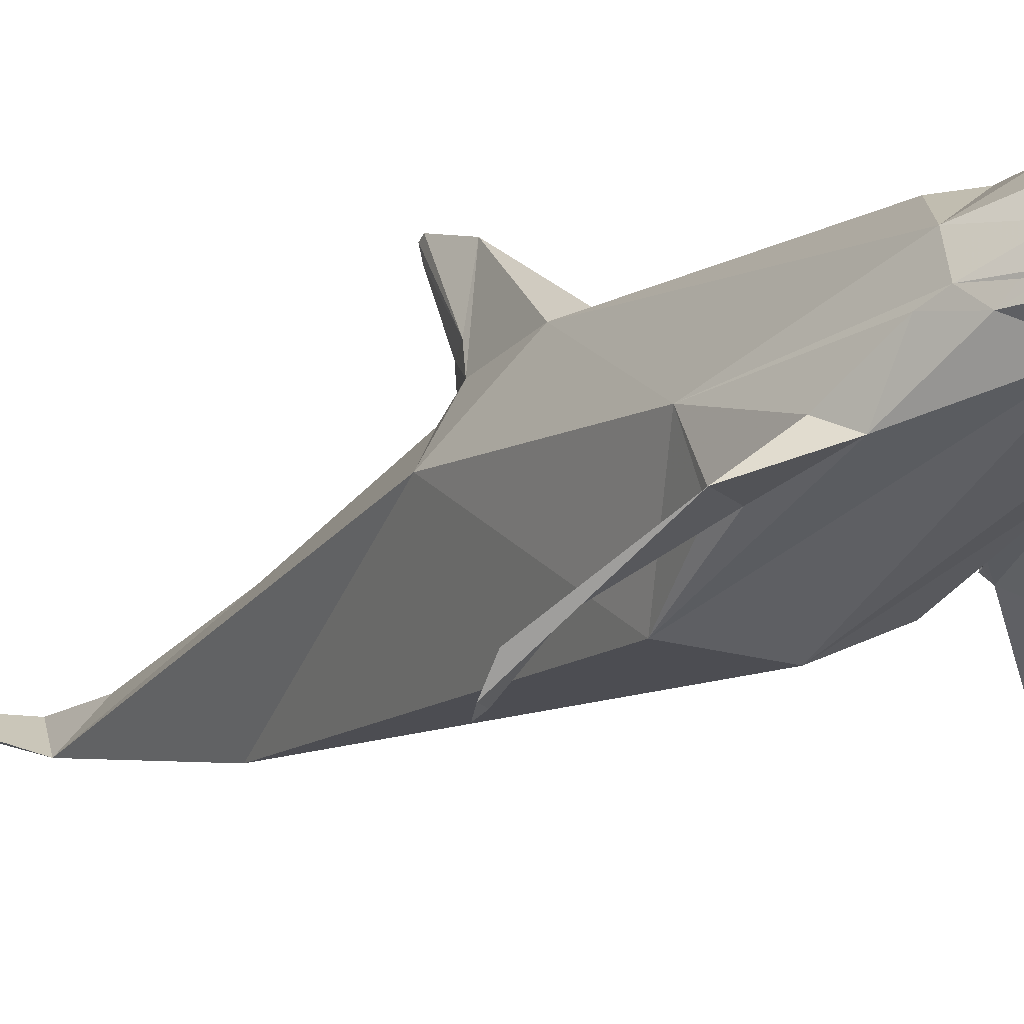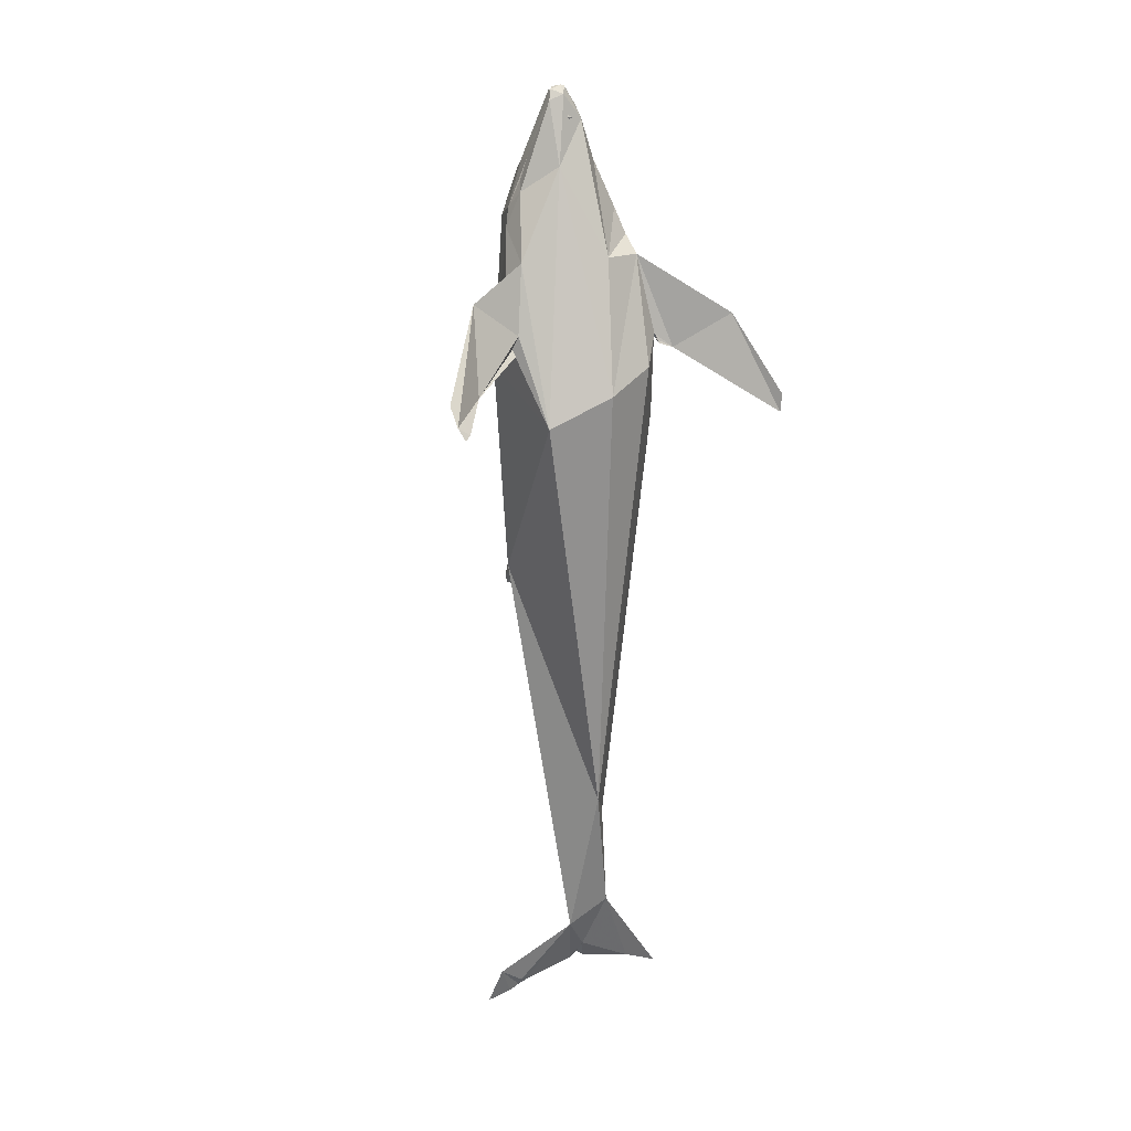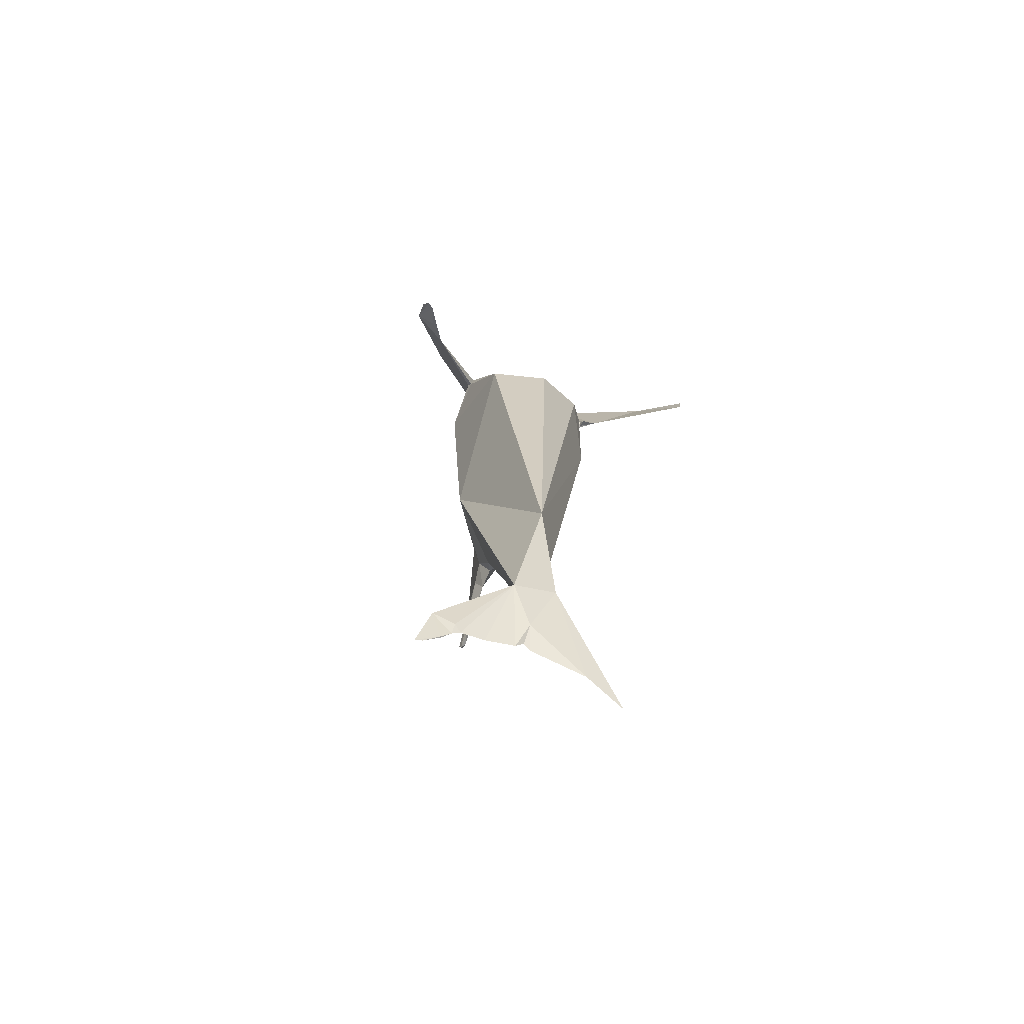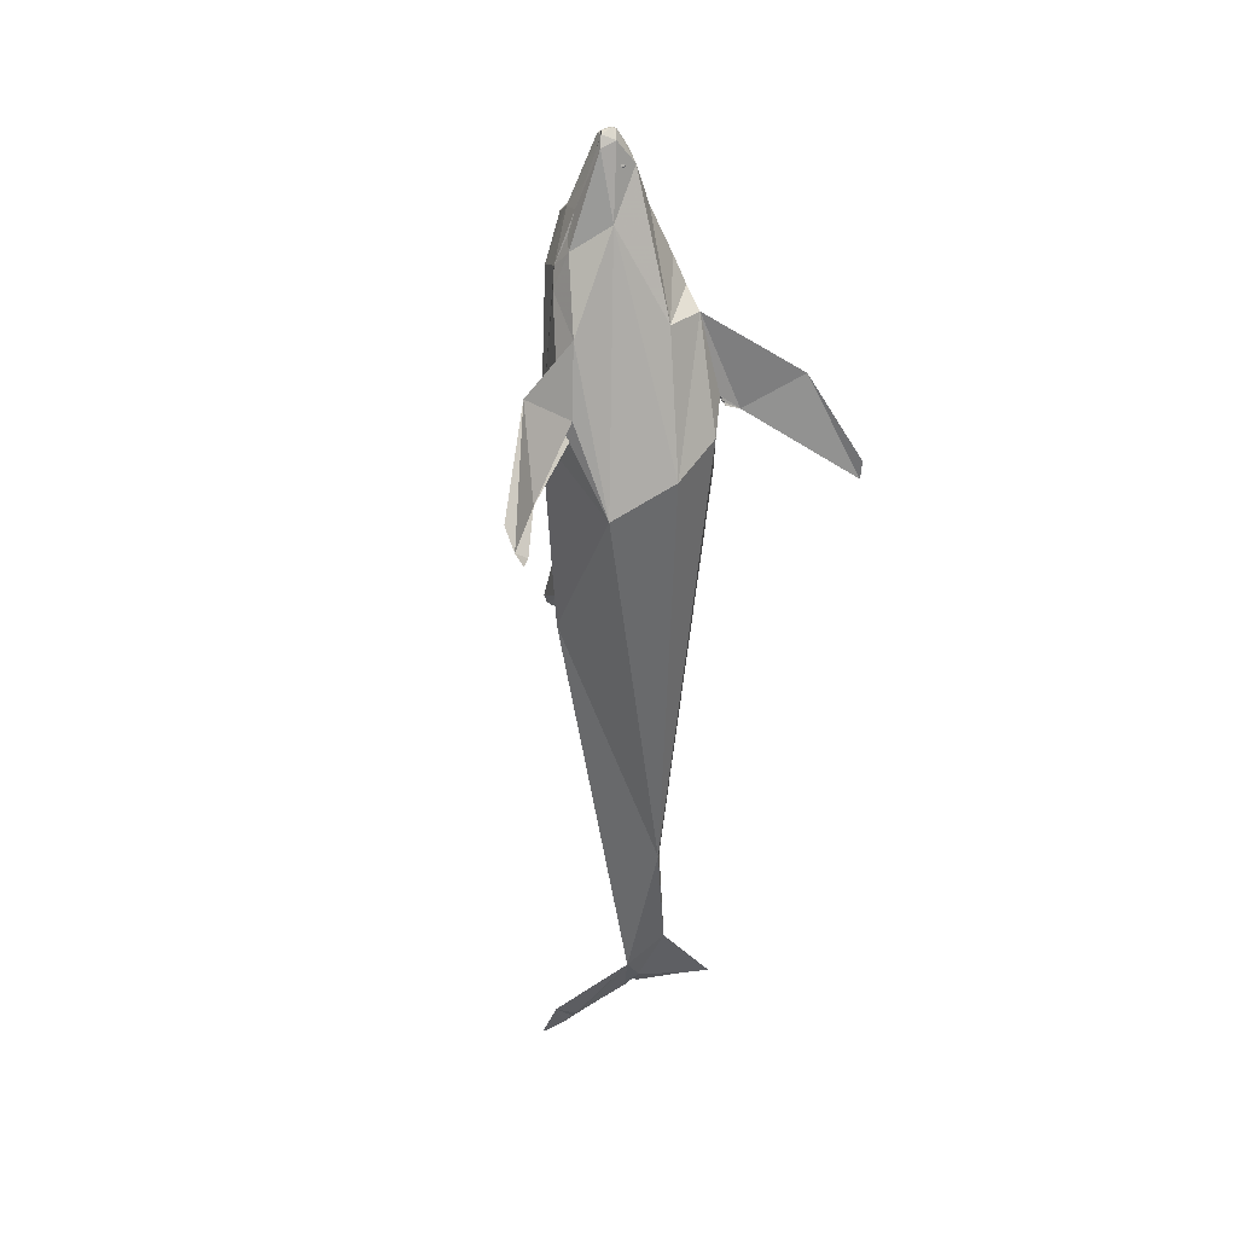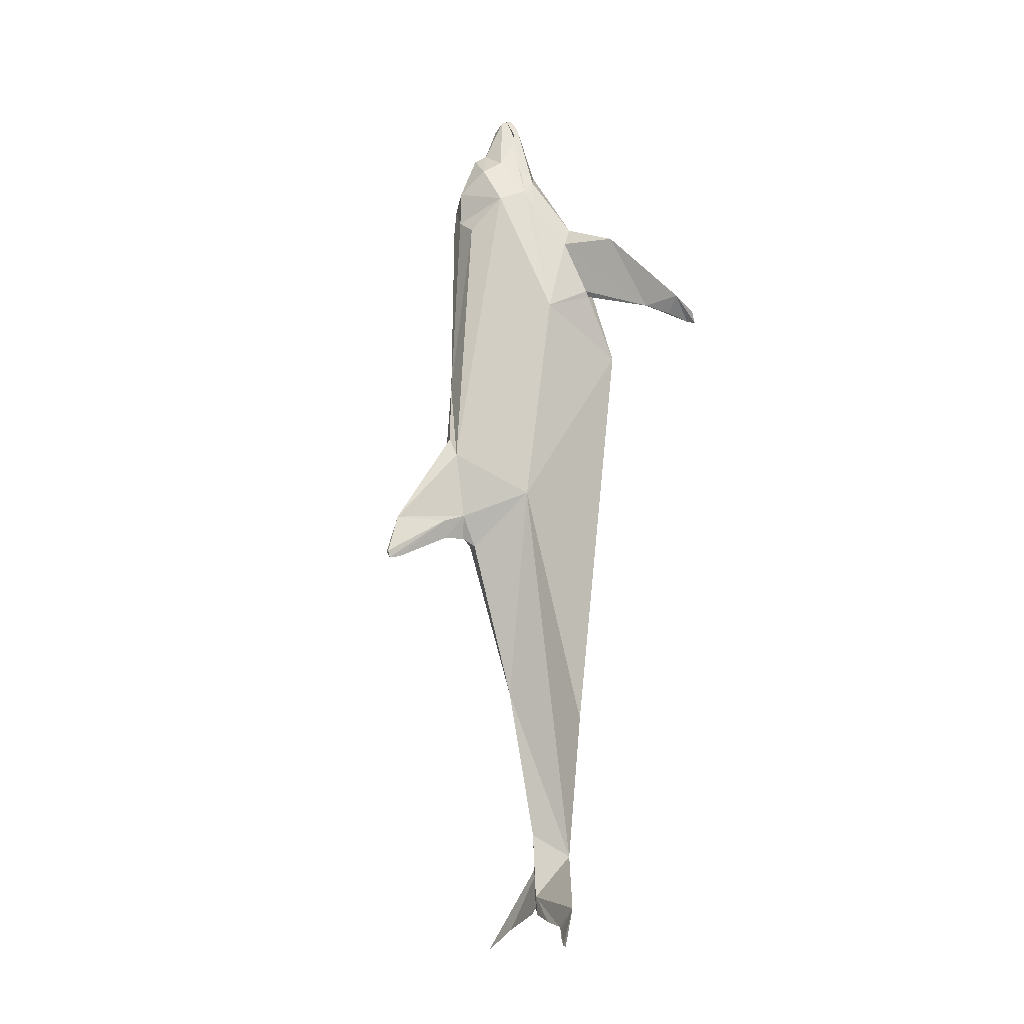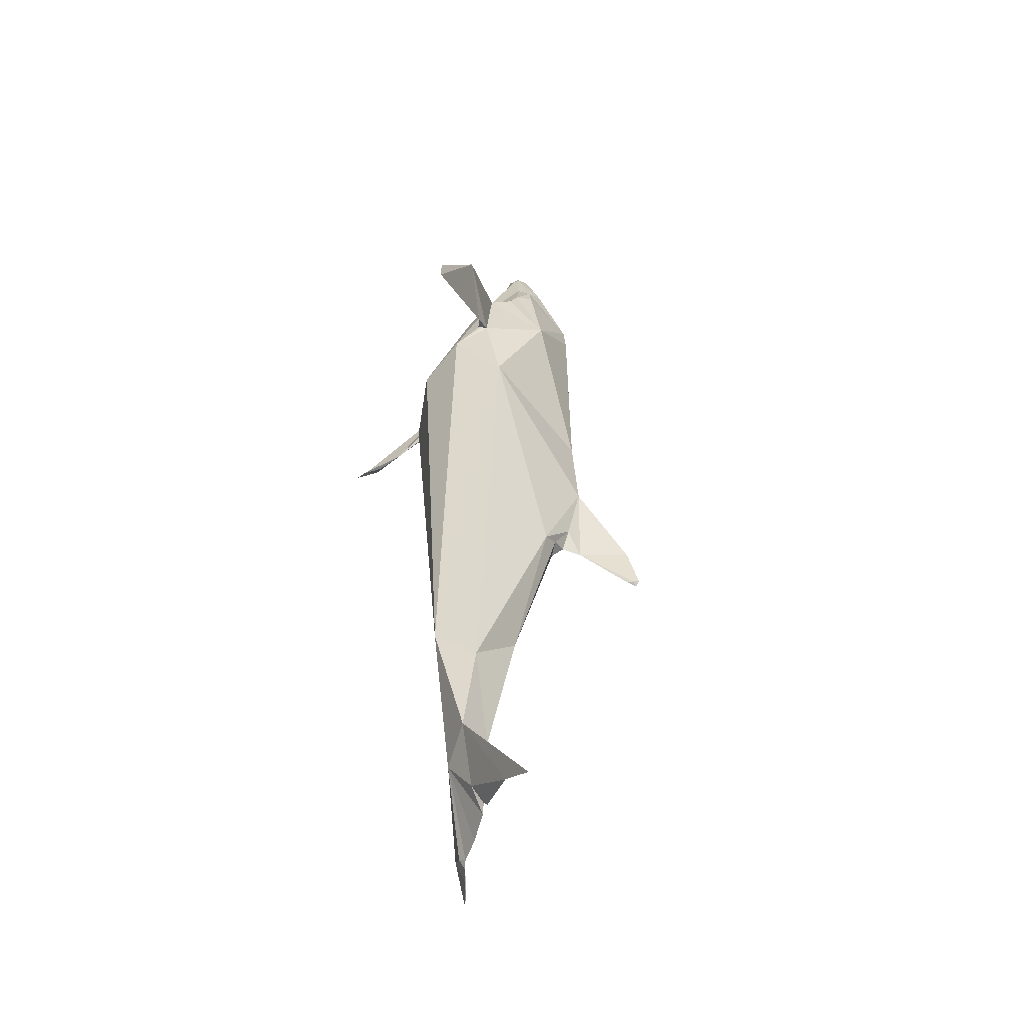
<metadata>
{"format":"obj","ext":"obj","renderer":"f3d","projection":"perspective","resolution":1024,"background":"white","views":[{"elev":-14.1,"azim":-36.1,"up":"+Y"},{"elev":20.5,"azim":-23.3,"up":"+Z"},{"elev":-70.9,"azim":-20.4,"up":"+Z"},{"elev":34.7,"azim":-26.9,"up":"+Z"},{"elev":-15.5,"azim":-114.1,"up":"+Z"},{"elev":-49.9,"azim":72.1,"up":"+Z"}]}
</metadata>
<code>
v 0.1811 0.1843 0.9715
v 0.1547 0.1826 0.9099
v 0.1776 0.1729 0.9403
v 0.1714 0.1797 0.9555
v 0.1468 0.1802 0.89
v 0.1789 0.1837 0.9695
v 0.1816 0.2408 0.8689
v 0.1854 0.2401 0.8343
v 0.1796 0.1843 0.973
v 0.1823 0.2101 0.923
v 0.1796 0.1903 0.9695
v 0.1804 0.1841 0.9712
v 0.135 0.1824 0.8645
v 0.1691 0.1784 0.9435
v 0.1771 0.1794 0.9715
v 0.1737 0.1739 0.9621
v 0.1395 0.2101 0.8526
v 0.1296 0.1744 0.8471
v 0.142 0.169 0.8803
v 0.1598 0.222 0.8922
v 0.1752 0.1531 0.9041
v 0.1568 0.2024 0.9056
v 0.1618 0.2359 0.8179
v 0.1643 0.1828 0.8873
v 0.1583 0.1809 0.8888
v 0.1786 0.1888 0.9636
v 0.1499 0.1843 0.8947
v 0.1806 0.1779 0.8972
v 0.1856 0.1739 0.8947
v 0.1833 0.169 0.9517
v 0.1712 0.1759 0.8997
v 0.1702 0.1779 0.8977
v 0.1583 0.1818 0.8912
v 0.1757 0.169 0.9468
v 0.1781 0.167 0.9472
v 0.1722 0.17 0.9344
v 0.1895 0.1759 0.8992
v 0.1878 0.1843 0.9727
v 0.1781 0.1823 0.9667
v 0.1903 0.1845 0.9713
v 0.2107 0.1762 0.8932
v 0.2154 0.1822 0.9073
v 0.2198 0.1769 0.8912
v 0.2222 0.1789 0.8898
v 0.1875 0.1853 0.9735
v 0.1875 0.1848 0.974
v 0.1885 0.2205 0.9175
v 0.1875 0.1809 0.975
v 0.187 0.1714 0.9676
v 0.1915 0.1843 0.973
v 0.1915 0.1809 0.974
v 0.2356 0.1834 0.8658
v 0.2237 0.1833 0.8962
v 0.2024 0.1794 0.9557
v 0.2272 0.1799 0.8888
v 0.2227 0.1828 0.8952
v 0.2198 0.1833 0.9022
v 0.2366 0.165 0.8605
v 0.2435 0.1536 0.8362
v 0.2158 0.2009 0.9061
v 0.2277 0.1843 0.8903
v 0.1955 0.1918 0.9646
v 0.2183 0.1729 0.9051
v 0.2039 0.1789 0.9512
v 0.2049 0.1714 0.9443
v 0.2039 0.2374 0.8576
v 0.2064 0.2388 0.8308
v 0.189 0.1947 0.919
v 0.191 0.1898 0.9646
v 0.2009 0.1818 0.8883
v 0.2242 0.1815 0.89
v 0.2079 0.1883 0.8932
v 0.1975 0.1843 0.9591
v 0.2227 0.1823 0.8912
v 0.2222 0.1838 0.8947
v 0.197 0.1823 0.9641
v 0.1999 0.1759 0.8997
v 0.2009 0.1779 0.8972
v 0.2138 0.1804 0.8917
v 0.194 0.167 0.9463
v 0.1655 0.1792 0.9336
v 0.2094 0.1828 0.8992
v 0.161 0.1809 0.924
v 0.1652 0.1789 0.9299
v 0.1924 0.1835 0.9666
v 0.187 0.1838 0.9715
v 0.2589 0.1179 0.7426
v 0.2574 0.1144 0.7436
v 0.244 0.1298 0.8214
v 0.3545 0.03687 0.696
v 0.353 0.03687 0.6787
v 0.2594 0.1105 0.7406
v 0.2594 0.109 0.7381
v 0.2723 0.106 0.7337
v 0.2584 0.1169 0.7416
v 0.3218 0.0812 0.7679
v 0.1162 0.1125 0.7579
v 0.1116 0.117 0.7443
v 0.1157 0.1412 0.7991
v 0.1266 0.1298 0.8219
v 0.025 0.0307 0.7024
v 0.03008 0.025 0.6914
v 0.03665 0.03074 0.6945
v 0.025 0.05003 0.7178
v 0.04284 0.04953 0.7034
v 0.1137 0.113 0.7389
v 0.0701 0.1065 0.7931
v 0.05969 0.06886 0.7158
v 0.1107 0.1625 0.7203
v 0.1311 0.0748 0.6762
v 0.1915 0.06638 0.7029
v 0.192 0.2468 0.636
v 0.2559 0.113 0.747
v 0.2569 0.1149 0.7431
v 0.2584 0.1194 0.7421
v 0.2634 0.1338 0.6628
v 0.2544 0.1893 0.7738
v 0.2391 0.08868 0.7218
v 0.2084 0.1154 0.8234
v 0.1885 0.1462 0.08001
v 0.1905 0.1454 0.06861
v 0.1832 0.1469 0.06118
v 0.1702 0.1154 0.1216
v 0.1242 0.1478 0.04247
v 0.1162 0.1516 0.03541
v 0.1315 0.1462 0.0468
v 0.1157 0.1506 0.03541
v 0.1013 0.1563 0.02698
v 0.1251 0.1417 0.05126
v 0.1548 0.1477 0.05226
v 0.09438 0.1571 0.025
v 0.1043 0.1442 0.06415
v 0.2118 0.1169 0.1424
v 0.192 0.1328 0.08496
v 0.197 0.1472 0.062
v 0.25 0.1477 0.04829
v 0.2877 0.1571 0.02797
v 0.1909 0.1481 0.1449
v 0.1851 0.1779 0.2931
v 0.1905 0.0912 0.2743
v 0.2118 0.1288 0.2416
v 0.2098 0.2061 0.4477
v 0.1841 0.3191 0.4319
v 0.1801 0.2225 0.4532
v 0.1816 0.2522 0.5721
v 0.1826 0.3216 0.4388
v 0.1776 0.2592 0.4775
v 0.1747 0.2378 0.4844
v 0.1712 0.2483 0.5523
v 0.1308 0.1818 0.5057
v 0.1861 0.2334 0.4616
v 0.1851 0.3077 0.4343
v 0.1861 0.3102 0.4784
v 0.1851 0.2542 0.4606
v 0.187 0.3216 0.4388
v 0.197 0.221 0.4576
v 0.1875 0.3142 0.4348
v 0.1945 0.2378 0.4844
v 0.196 0.2512 0.5493
v 0.1911 0.07727 0.5149
v 0.1549 0.08138 0.5149
v 0.2165 0.08985 0.514
f 69 26 68
f 43 44 41
f 66 67 8
f 70 71 72
f 7 8 17
f 81 84 83
f 81 83 84
f 29 2 37
f 38 39 4
f 39 3 4
f 3 2 4
f 37 2 3
f 1 4 6
f 4 1 38
f 45 11 12
f 48 9 15
f 6 9 1
f 18 100 19
f 19 2 5
f 2 13 5
f 11 22 6
f 11 10 22
f 2 14 22
f 12 11 6
f 9 6 15
f 6 4 15
f 14 6 22
f 7 17 20
f 22 20 17
f 20 22 10
f 19 21 16
f 49 16 21
f 23 17 8
f 13 19 5
f 22 13 2
f 4 16 15
f 2 16 4
f 16 2 19
f 13 18 19
f 17 13 22
f 109 18 13
f 69 86 26
f 25 70 24
f 25 24 5
f 68 26 14
f 26 86 39
f 26 39 14
f 68 2 27
f 27 24 68
f 24 27 5
f 2 68 14
f 5 27 2
f 6 14 39
f 12 6 39
f 39 86 12
f 31 28 36
f 28 31 32
f 28 32 2
f 2 29 28
f 2 33 5
f 33 70 25
f 5 33 25
f 34 36 35
f 30 36 34
f 33 2 70
f 80 30 35
f 30 34 35
f 80 35 36
f 36 2 31
f 2 32 31
f 37 3 14
f 41 29 37
f 39 14 3
f 39 38 14
f 54 14 38
f 14 54 42
f 57 42 54
f 42 57 53
f 42 44 43
f 42 43 41
f 42 53 44
f 44 53 55
f 14 42 37
f 41 37 42
f 40 54 38
f 15 16 49
f 48 15 49
f 20 47 7
f 20 10 47
f 48 46 9
f 86 45 12
f 1 9 46
f 46 38 1
f 38 46 50
f 50 40 38
f 46 48 50
f 48 51 50
f 45 62 11
f 8 7 66
f 45 86 40
f 49 51 48
f 40 50 54
f 53 56 71
f 57 56 53
f 71 55 53
f 58 55 63
f 60 57 53
f 55 53 63
f 57 63 53
f 52 117 66
f 61 60 53
f 40 76 62
f 62 10 11
f 57 60 64
f 64 60 62
f 51 54 50
f 57 54 63
f 64 62 76
f 66 60 61
f 66 47 60
f 65 119 63
f 59 58 119
f 119 65 21
f 49 21 65
f 40 62 45
f 117 58 59
f 10 60 47
f 66 7 47
f 67 66 117
f 117 112 67
f 58 63 119
f 58 52 61
f 61 55 58
f 61 52 66
f 51 49 65
f 54 51 65
f 65 63 54
f 52 58 117
f 61 53 55
f 62 60 10
f 67 112 8
f 72 24 70
f 68 24 72
f 44 71 70
f 44 55 71
f 57 64 68
f 69 73 85
f 85 86 69
f 64 85 73
f 68 72 75
f 74 71 75
f 72 74 75
f 74 72 71
f 64 73 68
f 73 69 68
f 71 56 75
f 57 75 56
f 76 85 64
f 40 85 76
f 75 57 68
f 40 86 85
f 2 82 70
f 77 81 36
f 36 28 77
f 80 36 81
f 78 77 28
f 29 41 78
f 78 28 29
f 79 41 44
f 79 82 41
f 44 70 79
f 14 36 30
f 14 81 36
f 82 79 70
f 2 36 81
f 2 81 82
f 14 30 80
f 14 80 81
f 77 82 81
f 77 78 41
f 77 41 82
f 94 92 93
f 113 88 92
f 96 91 90
f 89 113 94
f 113 92 94
f 93 95 94
f 95 93 88
f 87 95 88
f 115 94 95
f 95 87 115
f 115 96 94
f 92 88 93
f 115 89 96
f 94 91 96
f 89 94 96
f 96 91 94
f 91 96 90
f 104 102 101
f 104 105 103
f 105 108 103
f 103 102 104
f 108 98 97
f 106 98 108
f 108 98 106
f 99 98 108
f 99 107 100
f 107 101 108
f 108 101 103
f 107 104 101
f 108 97 107
f 97 100 107
f 100 97 110
f 102 103 101
f 107 99 108
f 104 107 108
f 108 105 104
f 97 98 110
f 106 110 98
f 99 109 98
f 98 109 106
f 149 23 112
f 112 23 8
f 21 100 110
f 19 100 21
f 100 18 99
f 109 99 18
f 149 109 17
f 21 110 111
f 17 109 13
f 23 149 17
f 115 114 118
f 118 114 113
f 116 115 118
f 114 115 87
f 87 88 114
f 118 89 111
f 113 89 118
f 113 114 88
f 117 115 116
f 112 117 116
f 119 21 111
f 115 117 89
f 111 89 119
f 119 89 59
f 117 59 89
f 128 127 131
f 120 121 122
f 122 121 134
f 128 132 124
f 127 125 124
f 126 129 124
f 125 127 128
f 124 125 128
f 123 130 122
f 126 130 123
f 123 129 126
f 124 129 132
f 132 127 124
f 132 126 124
f 120 122 130
f 130 126 120
f 122 134 123
f 132 131 127
f 128 131 132
f 132 120 126
f 120 132 123
f 129 123 132
f 138 121 120
f 134 133 123
f 133 140 123
f 138 133 121
f 134 121 135
f 121 133 136
f 136 137 133
f 134 135 136
f 136 133 137
f 135 121 136
f 136 133 134
f 138 120 123
f 133 141 140
f 139 138 123
f 141 116 140
f 138 139 141
f 141 133 138
f 140 150 123
f 139 123 150
f 142 141 139
f 116 141 142
f 143 147 146
f 147 143 152
f 153 146 147
f 147 152 154
f 148 154 151
f 149 112 145
f 149 153 148
f 145 153 149
f 149 148 150
f 144 150 148
f 148 153 147
f 154 148 147
f 144 139 150
f 151 144 148
f 140 161 150
f 110 109 150
f 110 106 109
f 150 109 149
f 139 144 156
f 156 144 151
f 143 146 155
f 145 159 153
f 153 155 146
f 145 112 159
f 160 118 111
f 155 157 143
f 155 153 157
f 152 143 157
f 154 152 157
f 157 153 154
f 151 154 158
f 158 156 151
f 160 111 110
f 112 116 159
f 159 142 158
f 159 116 142
f 139 156 142
f 154 153 159
f 159 158 154
f 156 158 142
f 162 116 118
f 140 160 161
f 162 118 160
f 161 160 110
f 161 110 150
f 140 162 160
f 140 116 162

</code>
